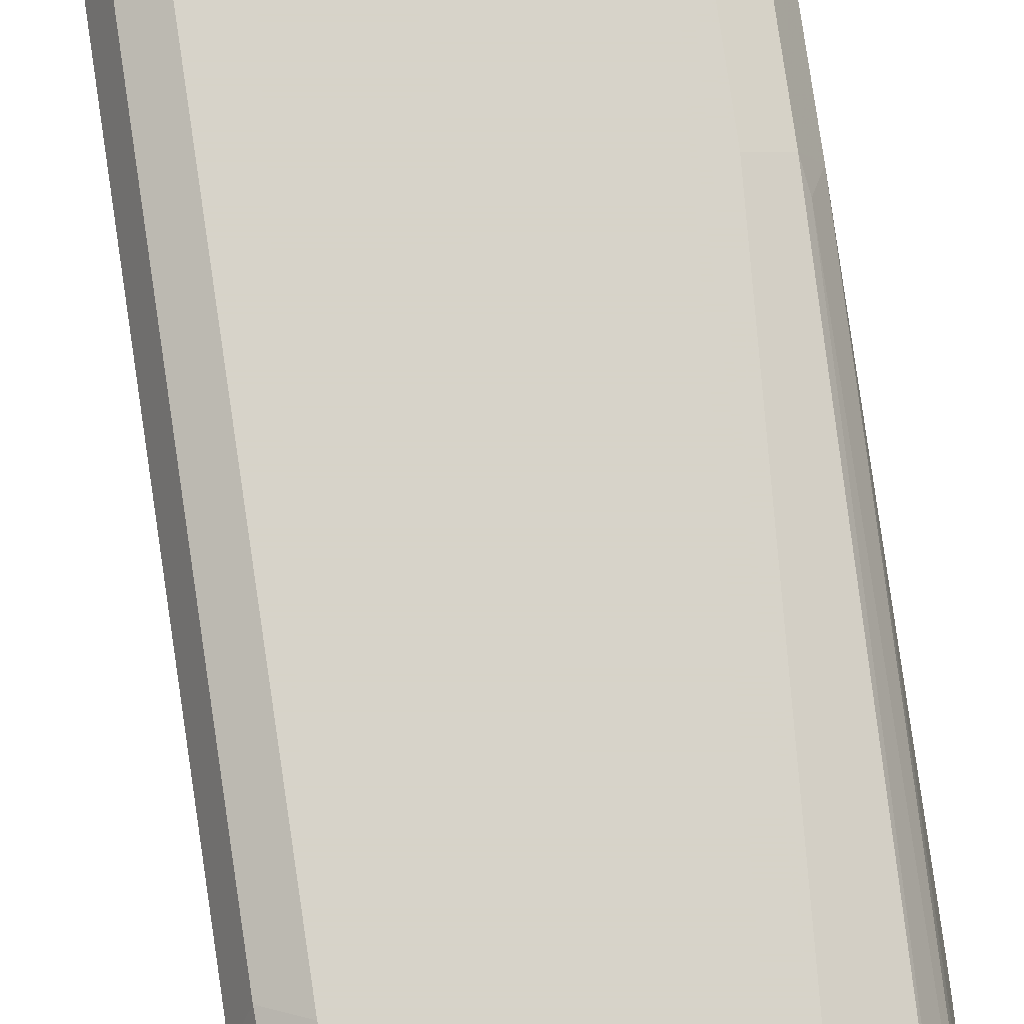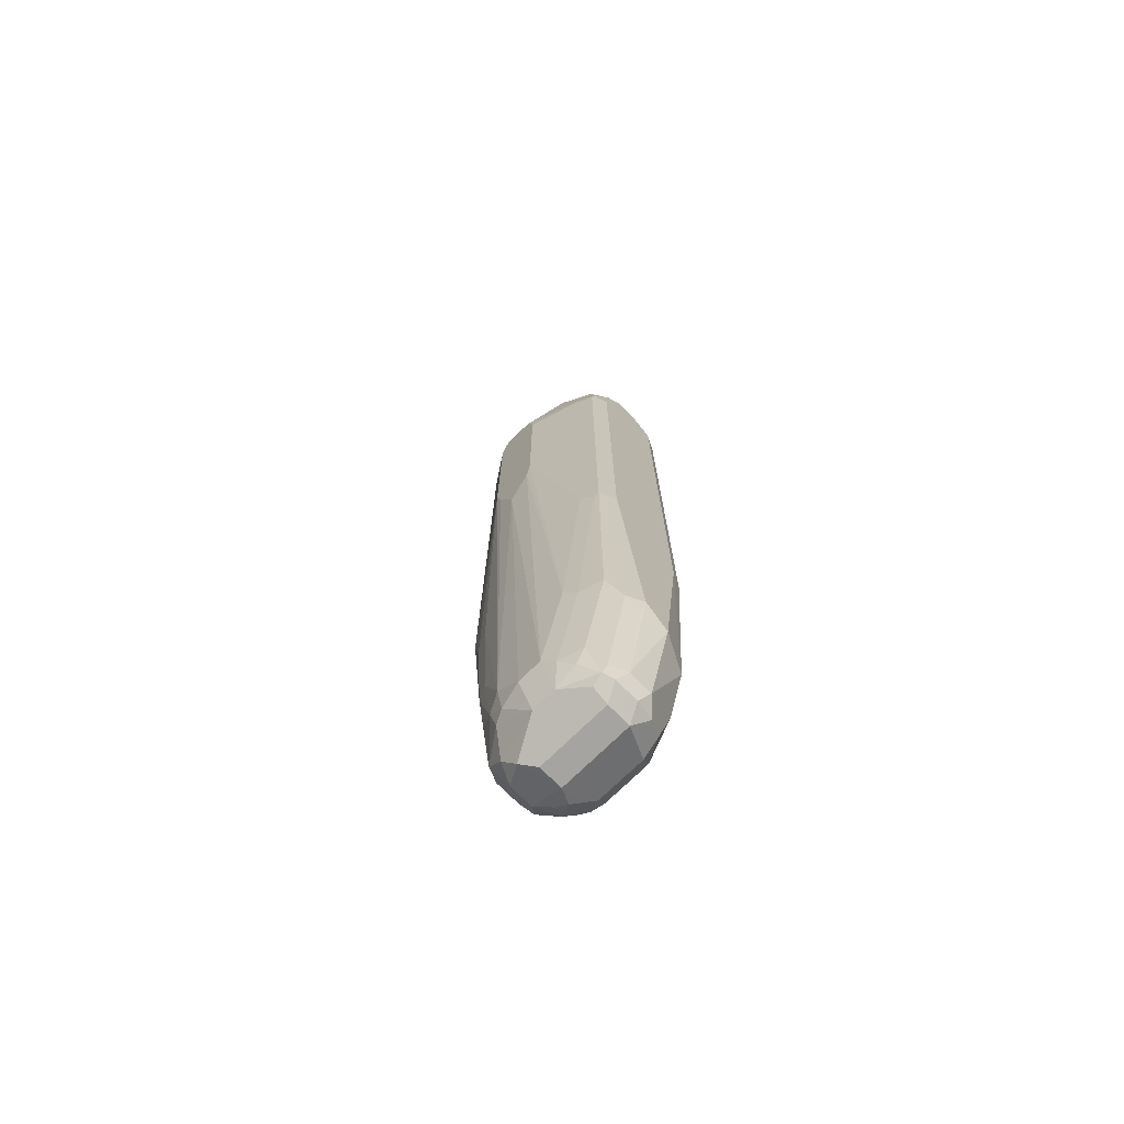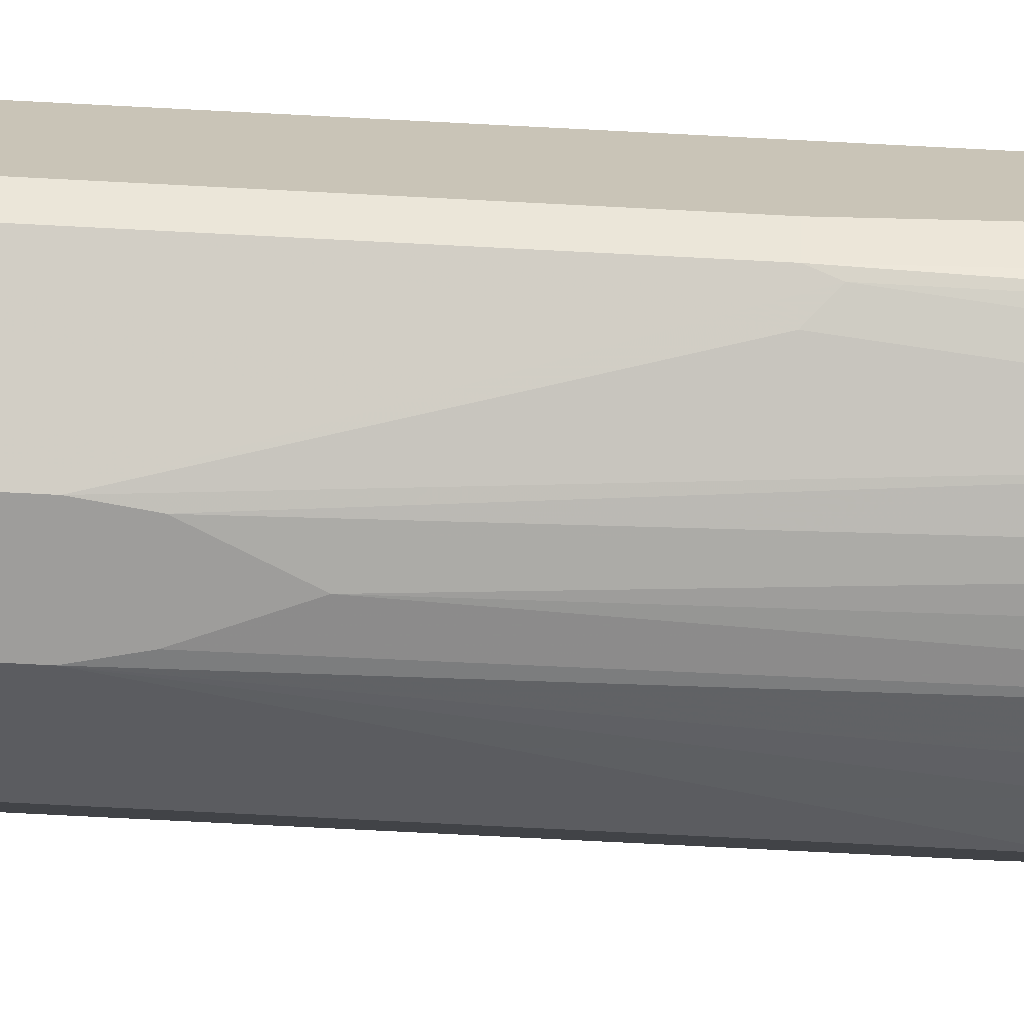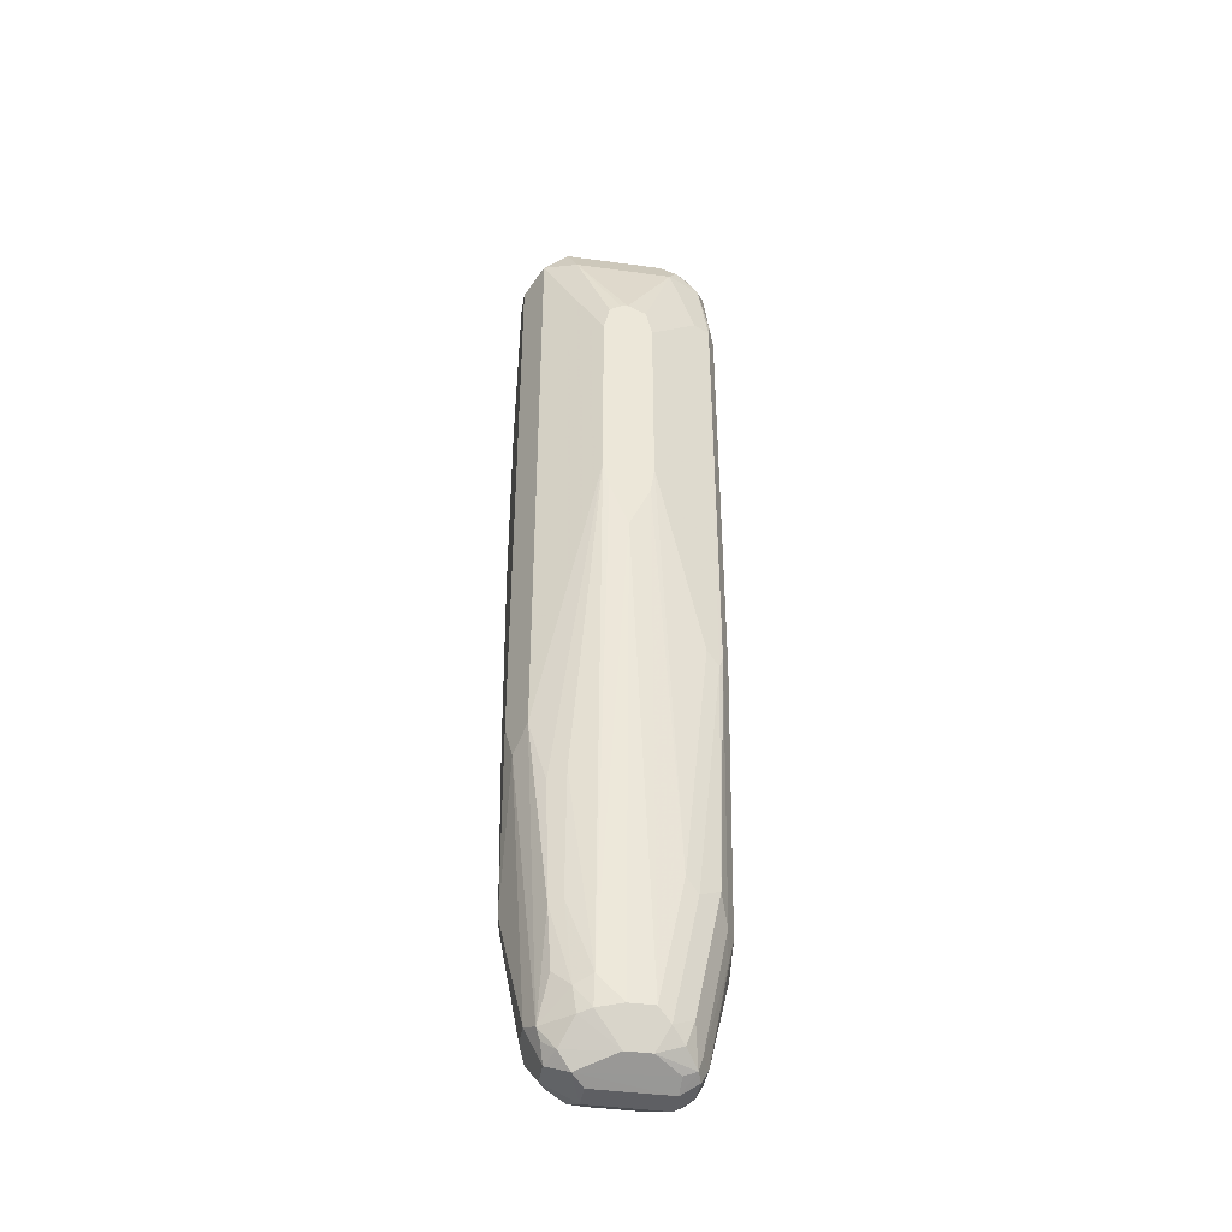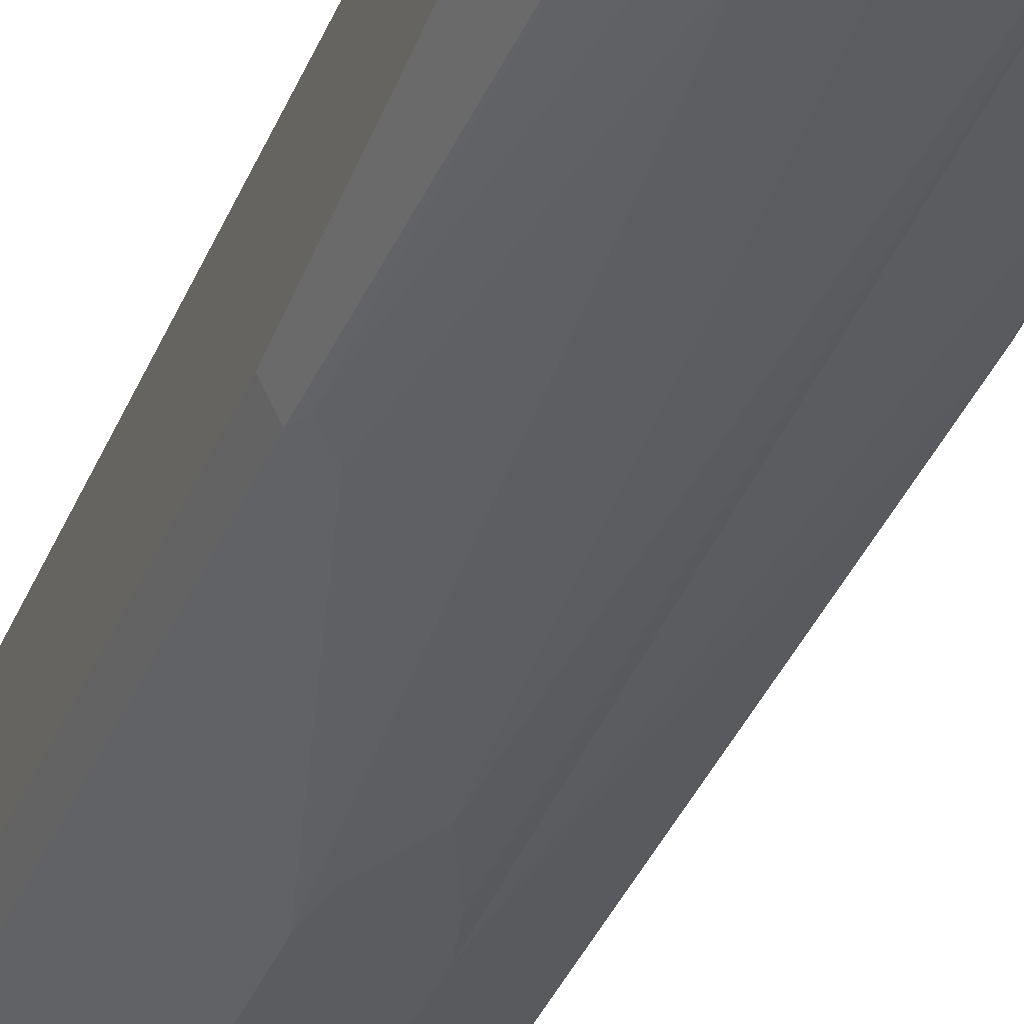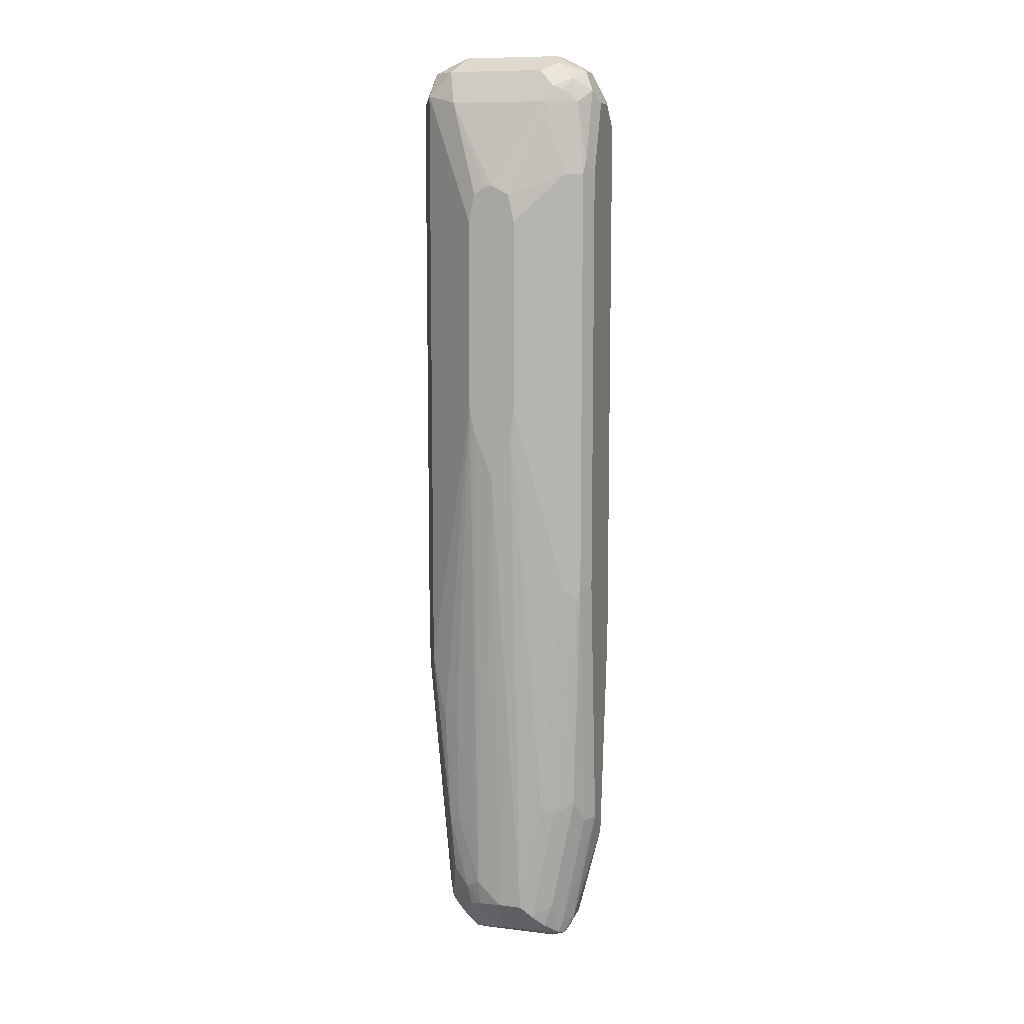
<metadata>
{"format":"obj","ext":"obj","renderer":"f3d","projection":"perspective","resolution":1024,"background":"white","views":[{"elev":76.4,"azim":171.7,"up":"+Y"},{"elev":-73.2,"azim":44.6,"up":"+Z"},{"elev":-70.5,"azim":87.0,"up":"+Y"},{"elev":-41.9,"azim":-9.3,"up":"+Z"},{"elev":-34.3,"azim":160.7,"up":"+Y"},{"elev":9.8,"azim":17.2,"up":"+Z"}]}
</metadata>
<code>
v 0.3457 -4.78e-06 0.8835
v 0.4225 -4.78e-06 0.8835
v 0.3649 0.03842 0.8835
v 0.4033 0.03842 0.8835
v 0.4129 0.04802 0.8787
v 0.4321 0.02881 0.8787
v 0.4225 0.0192 0.8835
v 0.4482 -4.78e-06 0.8707
v 0.4482 0.0192 0.8707
v 0.461 0.0192 0.8451
v 0.461 -4.78e-06 0.8451
v 0.461 -0.0192 0.7875
v 0.4562 -0.009608 0.8546
v 0.4562 -0.02881 0.797
v 0.4482 -0.02561 0.8451
v 0.4417 -0.0192 0.8643
v 0.4369 -0.009608 0.8739
v 0.4289 -0.0128 0.8771
v 0.4161 -0.02561 0.8707
v 0.3393 -0.02561 0.8707
v 0.3457 -0.03841 0.8451
v 0.4225 -0.03841 0.8451
v 0.4289 -0.032 0.8579
v 0.4417 -0.03841 0.7875
v 0.4546 -0.032 0.7875
v 0.4033 -0.05762 0.7491
v 0.4514 -0.03361 0.4322
v 0.4546 -0.032 0.4418
v 0.4482 -0.02561 0.2497
v 0.4321 -0.03361 0.2402
v 0.4129 -0.03361 0.1441
v 0.4225 -0.03841 0.2497
v 0.4417 -0.03841 0.4418
v 0.4033 -0.05762 0.5954
v 0.3985 -0.05762 0.7706
v 0.3841 -0.05762 0.7779
v 0.3649 -0.05762 0.5954
v 0.3697 -0.05762 0.5738
v 0.4003 -0.05762 0.5732
v 0.4033 -0.03841 0.1537
v 0.3841 -0.05762 0.5377
v 0.3649 -0.03841 0.1729
v 0.3457 -0.03841 0.3266
v 0.3457 -0.03361 0.2281
v 0.3521 -0.032 0.1665
v 0.3361 -0.02881 0.2257
v 0.3329 -0.032 0.3202
v 0.3201 -0.02561 0.3714
v 0.3201 -0.02561 0.8515
v 0.3073 -4.78e-06 0.3842
v 0.3121 -0.009608 0.3554
v 0.3329 -0.0128 0.1473
v 0.3265 -4.78e-06 0.1537
v 0.3393 -4.78e-06 0.1281
v 0.3265 0.0192 0.1537
v 0.3105 0.0224 0.2465
v 0.3073 0.0192 0.3842
v 0.3073 -4.78e-06 0.8451
v 0.3201 -0.00641 0.8707
v 0.3137 0.02561 0.8579
v 0.3201 0.0128 0.8707
v 0.3361 0.04322 0.8739
v 0.3329 0.02561 0.8771
v 0.3457 0.0192 0.8835
v 0.3265 -0.0192 0.8643
v 0.3649 -0.05762 0.7491
v 0.3697 -0.05762 0.7706
v 0.3786 -0.05762 0.7765
v 0.3457 0.04082 0.8787
v 0.3553 0.05282 0.8739
v 0.3649 0.05122 0.877
v 0.3649 0.05762 0.8643
v 0.3361 0.05282 0.8547
v 0.3457 0.05762 0.8451
v 0.4033 0.05762 0.8643
v 0.4033 0.05122 0.877
v 0.4225 0.05282 0.8666
v 0.4417 0.05762 0.8259
v 0.4417 0.05762 0.3841
v 0.4546 0.05122 0.8323
v 0.4417 0.05282 0.8475
v 0.4514 0.04802 0.8498
v 0.4321 0.04802 0.8691
v 0.4562 0.03842 0.8475
v 0.461 0.03842 0.8259
v 0.461 0.0192 0.2114
v 0.461 0.03842 0.3841
v 0.4546 0.05122 0.3905
v 0.4482 0.04482 0.2049
v 0.4417 0.0192 0.1345
v 0.4321 0.02881 0.1249
v 0.4308 0.03653 0.1364
v 0.4257 0.04162 0.1313
v 0.4097 0.04482 0.1281
v 0.4225 0.0192 0.1153
v 0.4354 0.0128 0.1217
v 0.4354 -0.00641 0.1217
v 0.4225 -4.78e-06 0.1153
v 0.3649 0.0192 0.1153
v 0.3631 0.03653 0.1239
v 0.3713 0.04482 0.1281
v 0.3585 0.05122 0.1409
v 0.3457 0.03842 0.1345
v 0.3585 0.032 0.1217
v 0.3505 0.02881 0.1249
v 0.3393 0.0192 0.1281
v 0.3553 -0.009608 0.1201
v 0.3313 0.02881 0.1441
v 0.3121 0.02881 0.2402
v 0.3073 0.03842 0.5569
v 0.3121 0.04802 0.5474
v 0.3201 0.04482 0.2497
v 0.3393 0.04482 0.1537
v 0.3505 0.04802 0.1441
v 0.3649 0.05762 0.1537
v 0.3457 0.05762 0.2497
v 0.3265 0.05762 0.7106
v 0.3265 0.05762 0.5569
v 0.3137 0.05122 0.5569
v 0.3073 0.03842 0.7106
v 0.3137 0.05122 0.7106
v 0.3169 0.05282 0.7202
v 0.3201 0.04482 0.8451
v 0.3073 0.0192 0.8451
v 0.3169 0.03361 0.8546
v 0.4225 0.05762 0.1921
v 0.4033 0.05762 0.1537
v 0.4321 0.04802 0.1633
v 0.3457 -0.0144 0.1321
v 0.3361 -0.009608 0.1393
v 0.3553 -0.02881 0.1489
v 0.3393 -0.02561 0.1793
v 0.3649 -0.03361 0.1513
v 0.3841 -0.03841 0.1537
v 0.3841 -0.02561 0.1281
v 0.4033 -0.02561 0.1281
v 0.4225 -0.02641 0.1345
v 0.4289 -0.02561 0.1537
v 0.4321 -0.0144 0.1249
v 0.4514 -0.0144 0.2209
v 0.4354 -0.0128 0.1345
v 0.4417 -4.78e-06 0.1345
v 0.4225 -0.0128 0.1217
v 0.3649 -4.78e-06 0.1153
v 0.461 -4.78e-06 0.2305
v 0.461 -0.0192 0.4418
v 0.4546 -0.0128 0.2305
v 0.4562 -0.002401 0.2114
v 0.4369 -0.02881 0.8546
f 58 124 110
f 120 110 124
f 120 124 123
f 121 120 123
f 122 121 123
f 122 117 121
f 122 73 117
f 121 117 119
f 111 119 112
f 111 110 119
f 60 124 58
f 121 119 120
f 120 119 110
f 122 123 73
f 60 123 124
f 79 115 75
f 125 62 123
f 94 102 127
f 93 94 127
f 118 116 112
f 93 127 128
f 127 102 115
f 127 115 126
f 126 115 79
f 117 75 115
f 74 75 117
f 73 74 117
f 57 110 56
f 57 58 110
f 73 62 70
f 73 123 62
f 125 60 62
f 125 123 60
f 118 112 119
f 105 99 106
f 118 117 116
f 106 99 107
f 104 100 99
f 105 104 99
f 105 106 103
f 105 103 104
f 104 103 100
f 106 107 54
f 100 103 102
f 101 102 94
f 101 94 100
f 95 99 100
f 93 128 89
f 95 96 98
f 95 98 99
f 101 100 102
f 55 106 54
f 55 108 106
f 55 109 108
f 116 117 115
f 116 115 112
f 113 112 115
f 114 113 115
f 114 115 102
f 114 102 103
f 114 103 113
f 106 108 103
f 103 108 113
f 113 108 112
f 109 112 108
f 109 111 112
f 109 110 111
f 109 56 110
f 55 56 109
f 118 119 117
f 93 89 92
f 10 146 86
f 89 126 88
f 14 25 12
f 12 25 146
f 12 146 10
f 86 146 145
f 86 145 142
f 90 86 142
f 14 15 25
f 97 90 142
f 144 99 98
f 144 98 107
f 143 107 98
f 143 136 107
f 139 137 136
f 139 136 143
f 144 107 99
f 28 146 25
f 28 145 146
f 28 147 145
f 96 97 98
f 16 149 15
f 16 18 19
f 16 19 23
f 16 23 149
f 149 23 15
f 33 34 32
f 29 31 138
f 148 145 147
f 148 142 145
f 141 142 148
f 141 148 147
f 141 147 140
f 29 140 147
f 29 147 28
f 139 143 98
f 139 98 97
f 139 97 142
f 139 142 141
f 45 131 133
f 46 48 52
f 132 45 46
f 132 46 52
f 132 52 45
f 45 52 131
f 131 52 129
f 130 129 52
f 130 52 54
f 130 54 129
f 54 107 129
f 127 126 128
f 80 85 88
f 80 88 79
f 126 79 88
f 45 133 42
f 89 128 126
f 134 42 133
f 134 40 41
f 139 141 140
f 139 140 29
f 139 29 138
f 139 138 137
f 137 138 31
f 137 31 136
f 40 31 32
f 40 136 31
f 40 135 136
f 136 135 107
f 107 135 129
f 131 129 135
f 131 135 133
f 134 133 135
f 134 135 40
f 134 41 42
f 96 90 97
f 95 100 94
f 91 96 95
f 39 34 38
f 38 34 37
f 34 36 37
f 35 36 34
f 35 22 36
f 35 24 22
f 39 32 34
f 26 24 35
f 27 26 34
f 27 34 33
f 30 27 33
f 30 33 32
f 30 32 31
f 30 31 29
f 26 35 34
f 39 41 40
f 39 38 41
f 38 42 41
f 53 52 51
f 51 52 48
f 51 48 50
f 50 48 49
f 48 37 49
f 47 44 43
f 47 43 37
f 47 37 48
f 47 48 46
f 47 46 44
f 44 46 45
f 44 45 42
f 44 42 43
f 43 42 37
f 38 37 42
f 30 29 27
f 53 54 52
f 27 29 28
f 27 25 26
f 13 12 11
f 11 12 10
f 11 10 8
f 8 10 9
f 8 9 6
f 8 6 2
f 13 14 12
f 7 4 2
f 7 6 4
f 4 6 5
f 4 5 3
f 4 3 2
f 2 3 1
f 91 90 96
f 7 2 6
f 13 15 14
f 13 16 15
f 13 8 16
f 26 25 24
f 24 25 15
f 24 15 22
f 22 15 23
f 22 23 19
f 22 19 21
f 21 19 20
f 19 1 20
f 2 1 19
f 2 19 18
f 17 8 2
f 17 2 18
f 17 18 16
f 17 16 8
f 13 11 8
f 27 28 25
f 53 55 54
f 39 40 32
f 53 51 56
f 77 5 83
f 81 78 77
f 81 77 83
f 81 83 82
f 81 82 80
f 81 80 78
f 78 80 79
f 78 79 75
f 78 75 77
f 77 75 76
f 77 76 5
f 71 69 3
f 71 3 5
f 71 5 76
f 71 76 75
f 83 5 6
f 72 71 75
f 9 83 6
f 53 56 55
f 91 95 94
f 91 94 93
f 91 93 92
f 91 92 89
f 91 89 90
f 89 86 90
f 87 86 89
f 87 89 88
f 87 88 85
f 87 85 86
f 85 10 86
f 84 9 10
f 84 10 85
f 84 85 80
f 84 80 82
f 82 83 9
f 72 75 74
f 84 82 9
f 72 73 70
f 59 49 65
f 59 65 20
f 59 20 1
f 59 1 64
f 61 59 64
f 61 64 63
f 61 63 62
f 61 60 59
f 59 60 58
f 59 58 49
f 50 49 58
f 50 58 57
f 50 57 56
f 51 50 56
f 72 74 73
f 65 49 20
f 21 20 49
f 61 62 60
f 21 66 67
f 72 70 71
f 21 49 66
f 71 70 69
f 69 70 62
f 69 62 63
f 69 64 3
f 64 1 3
f 36 22 21
f 69 63 64
f 66 49 37
f 66 37 67
f 36 67 37
f 68 67 36
f 68 36 21
f 68 21 67

</code>
